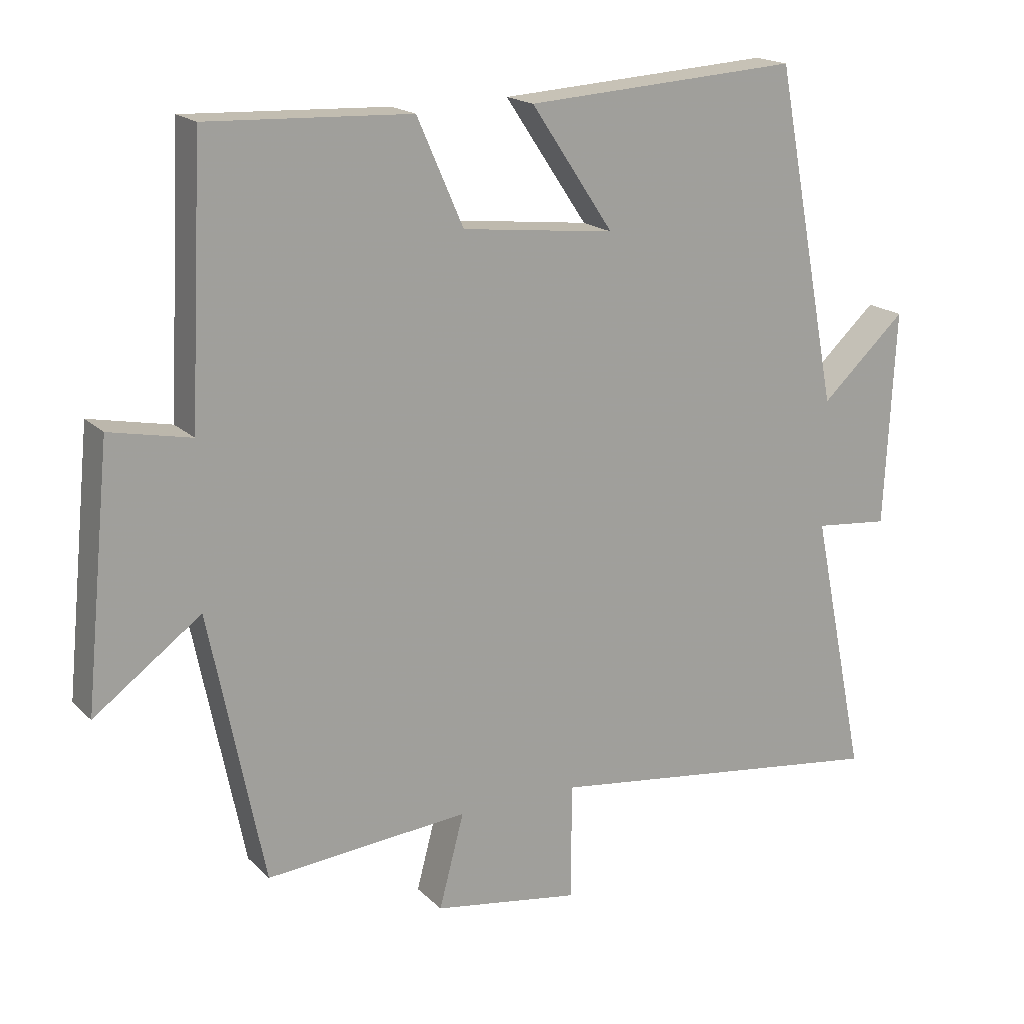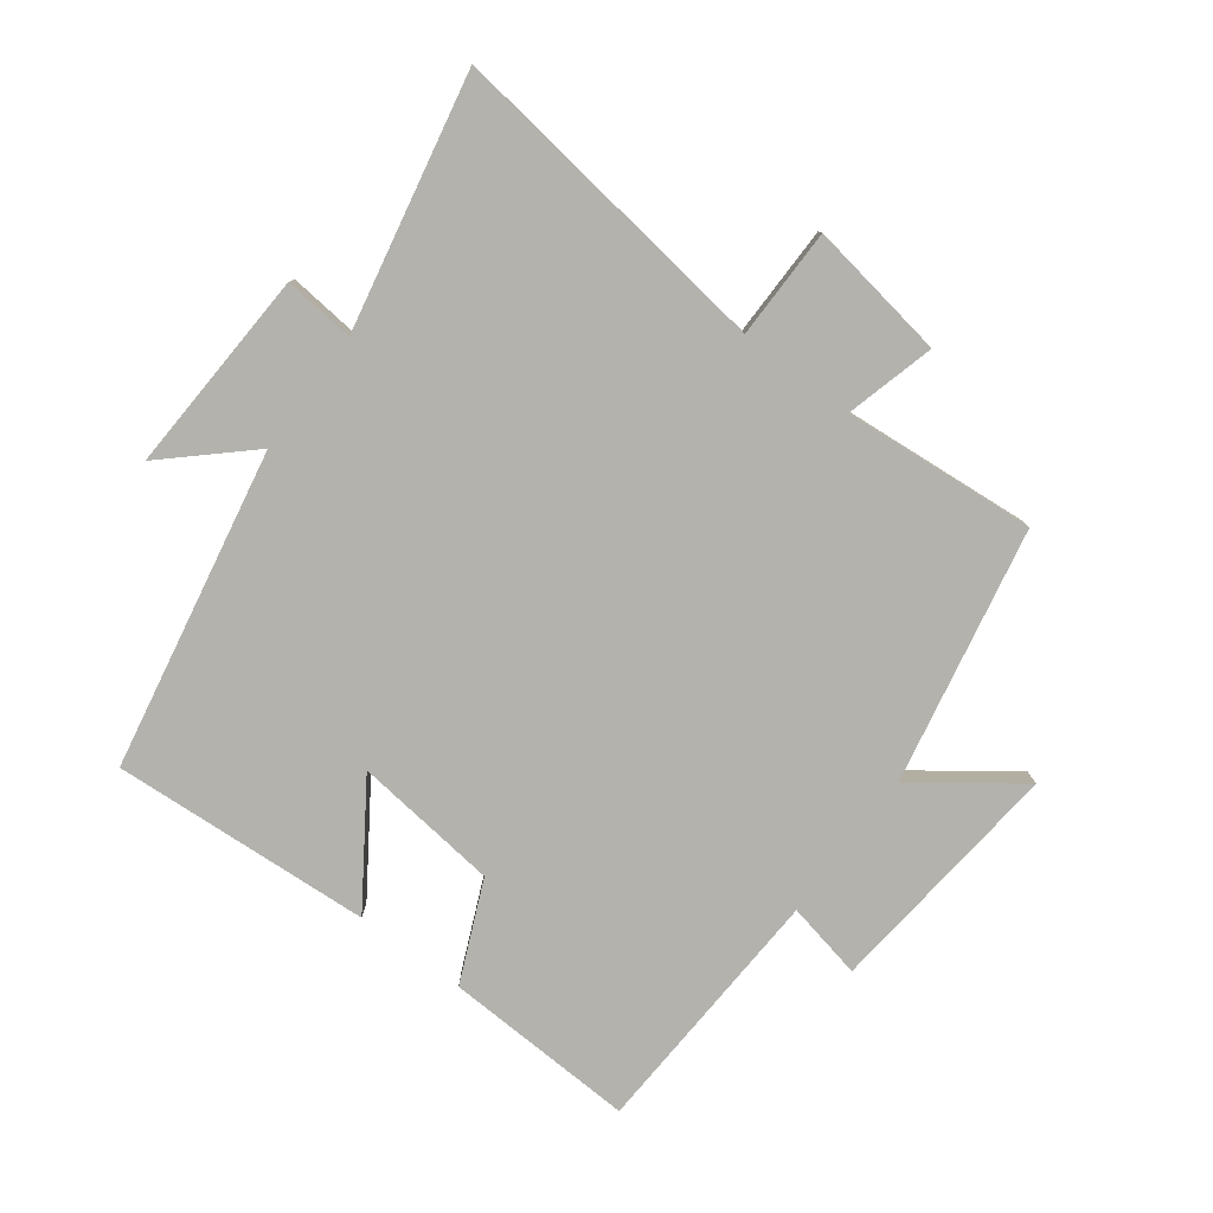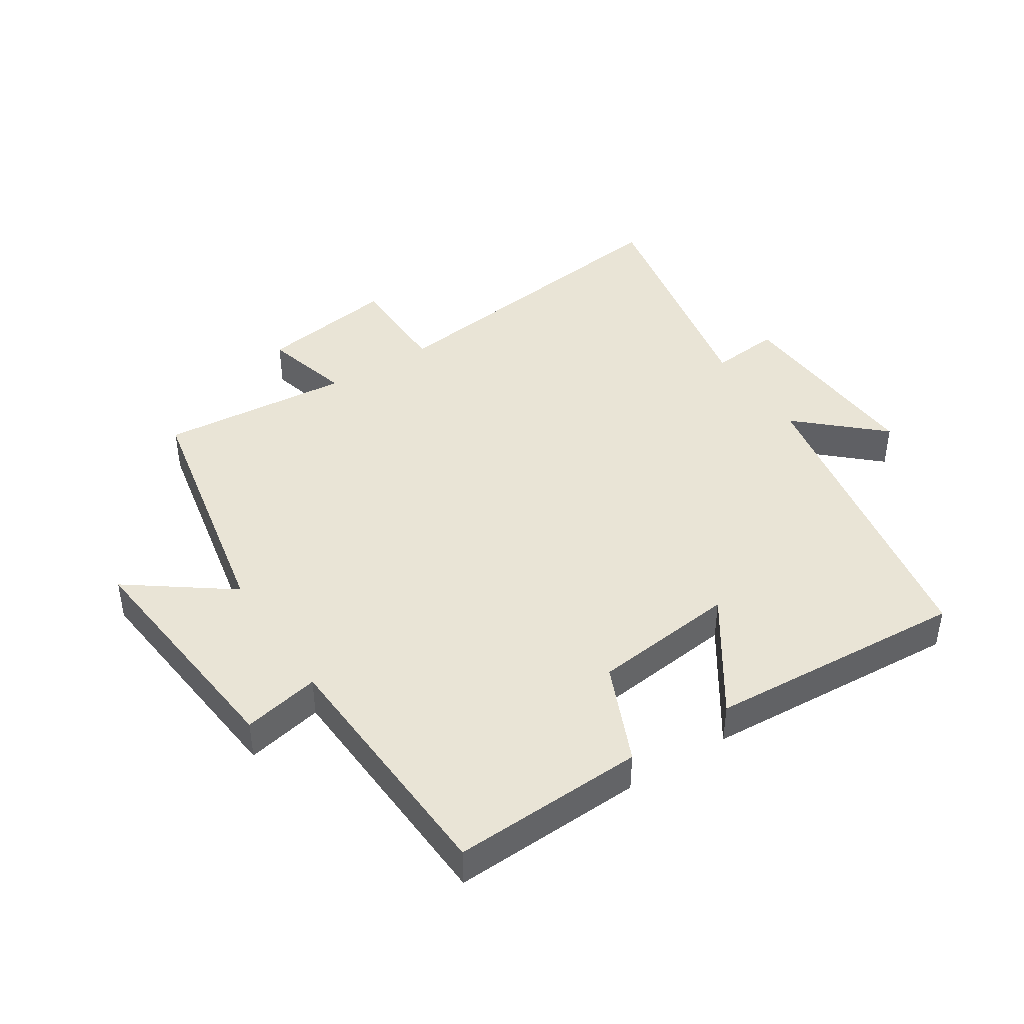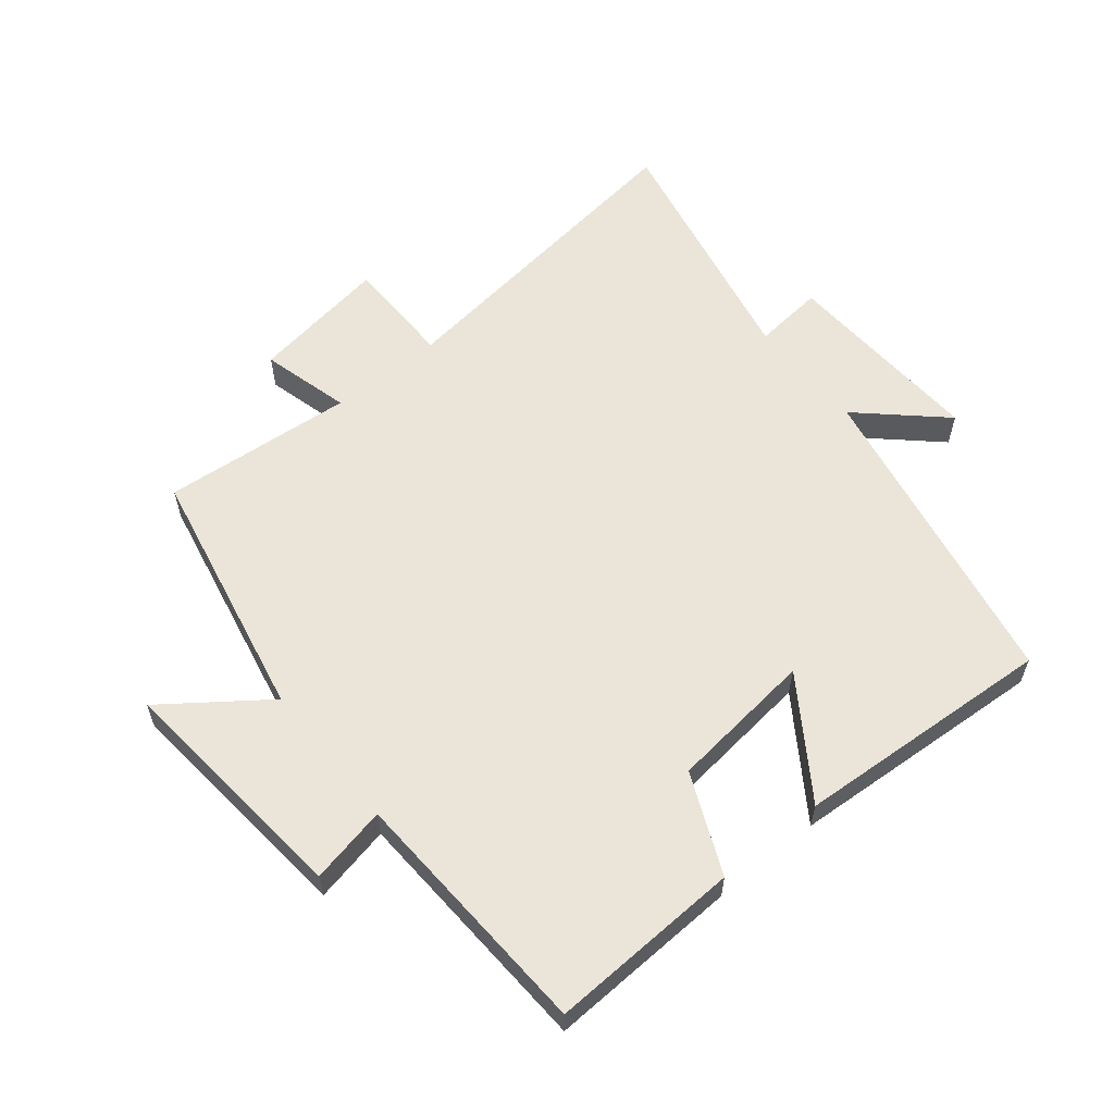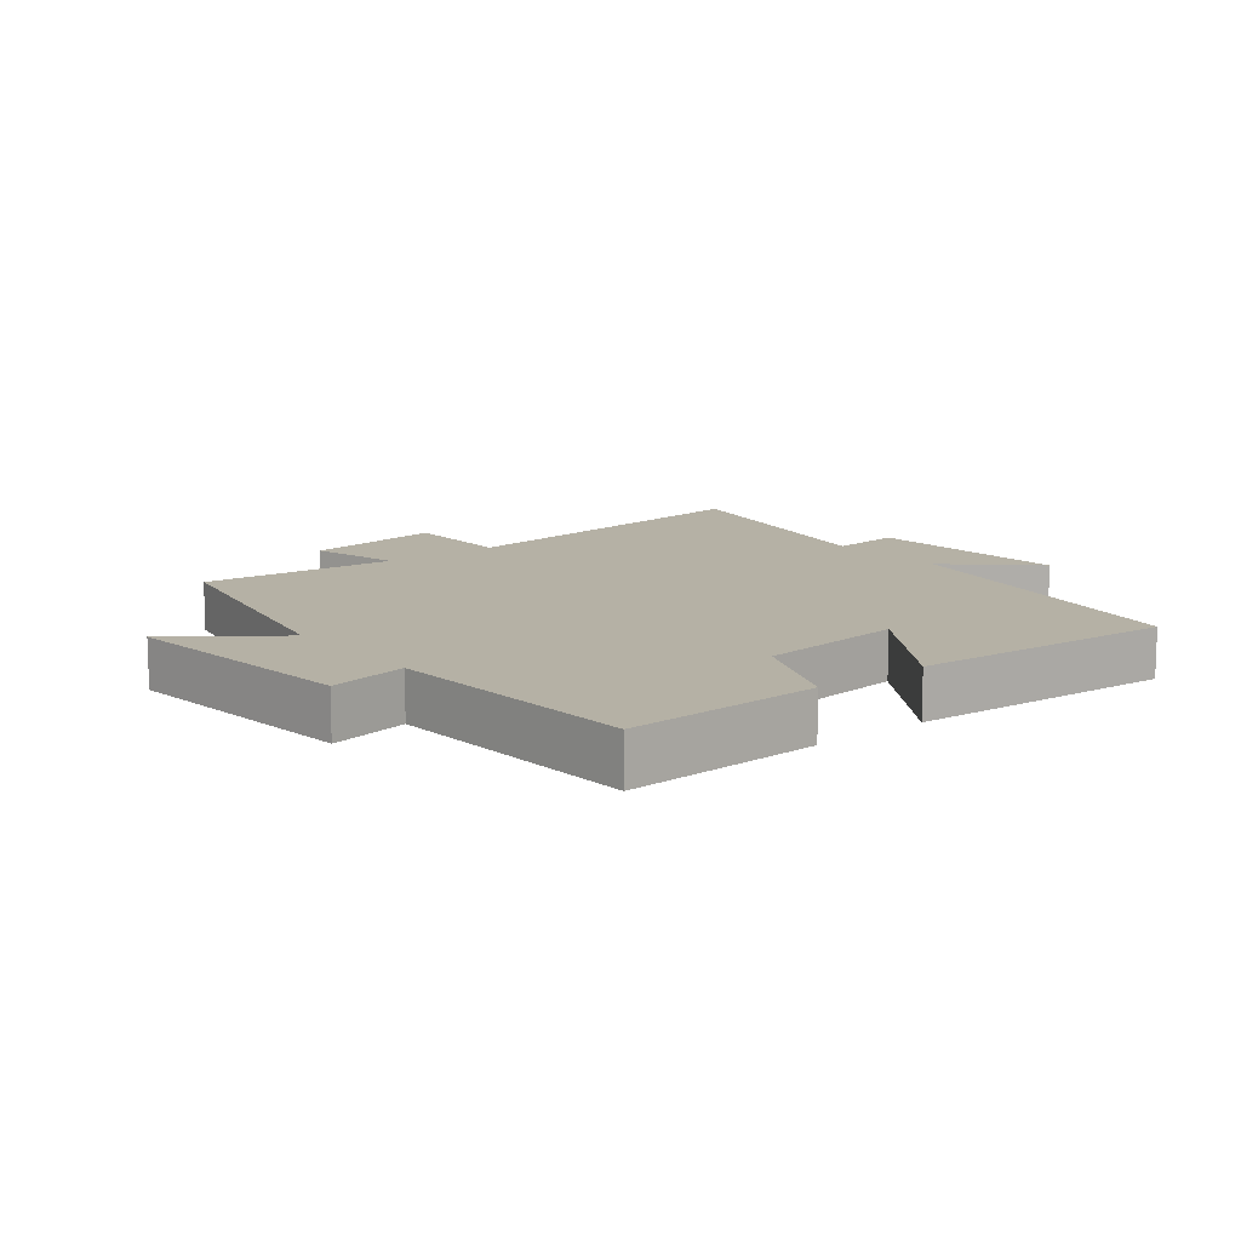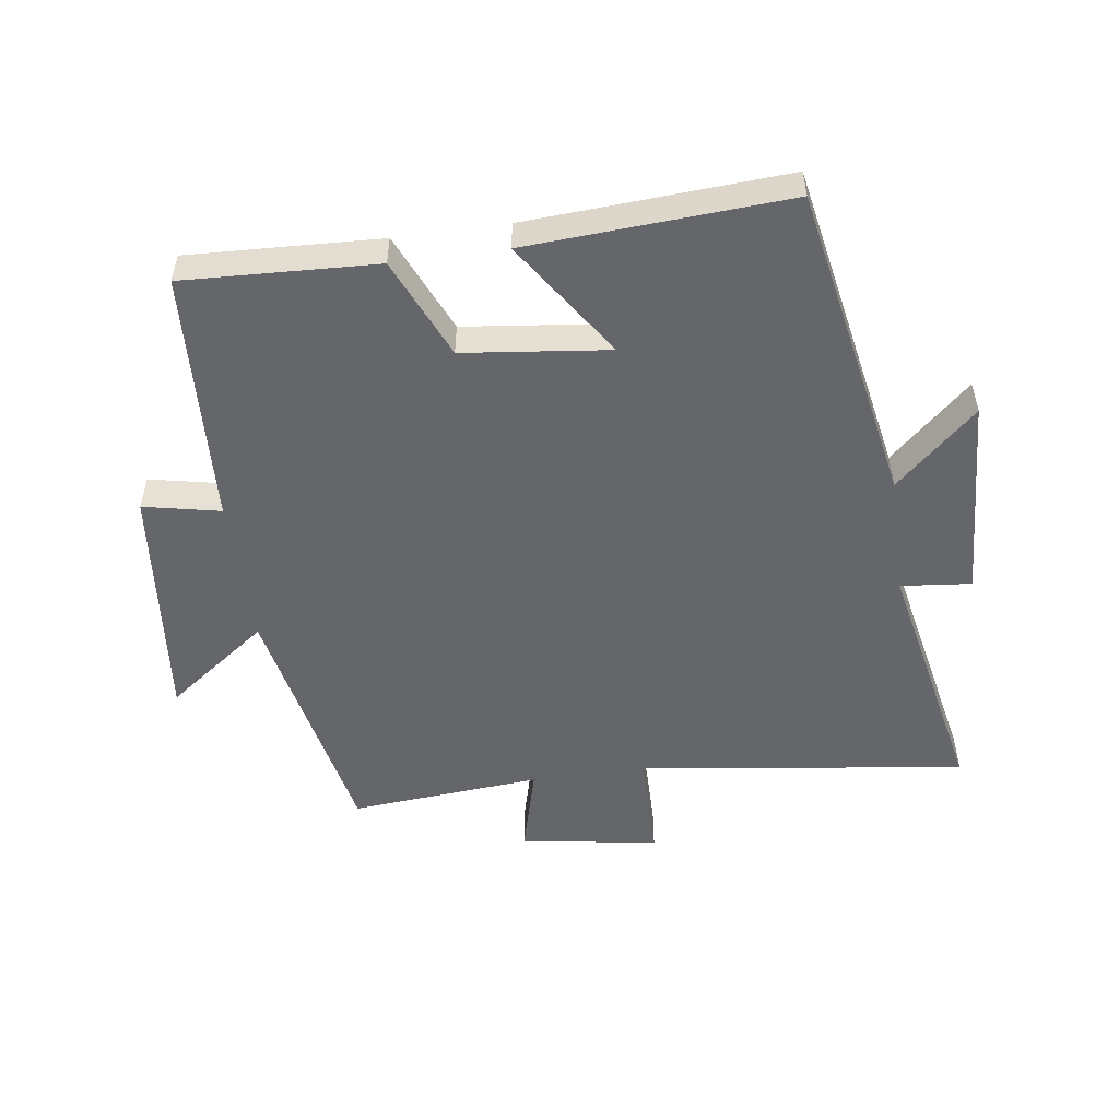
<metadata>
{"format":"obj","ext":"obj","renderer":"f3d","projection":"perspective","resolution":1024,"background":"white","views":[{"elev":18.0,"azim":-29.7,"up":"+Z"},{"elev":-79.4,"azim":143.1,"up":"+Y"},{"elev":42.6,"azim":-33.0,"up":"+Y"},{"elev":59.1,"azim":-39.1,"up":"+Y"},{"elev":11.8,"azim":-38.6,"up":"+Y"},{"elev":-51.9,"azim":7.8,"up":"+Y"}]}
</metadata>
<code>
v -0.48 0.07 0.513
v -0.178 0.07 0.5
v -0.109 0.07 0.343
v 0.119 0.07 0.317
v -0.004 0.07 0.5
v 0.404 0.07 0.526
v 0.5 0.07 0.025
v 0.627 0.07 0.142
v 0.611 0.07 -0.18
v 0.5 0.07 -0.169
v 0.582 0.07 -0.567
v 0.065 0.07 -0.5
v 0.064 0.07 -0.674
v -0.154 0.07 -0.64
v -0.117 0.07 -0.5
v -0.419 0.07 -0.526
v -0.5 0.07 -0.125
v -0.659 0.07 -0.242
v -0.621 0.07 0.138
v -0.5 0.07 0.113
v -0.48 0 0.513
v -0.178 0 0.5
v -0.109 0 0.343
v 0.119 0 0.317
v -0.004 0 0.5
v 0.404 0 0.526
v 0.5 0 0.025
v 0.627 0 0.142
v 0.611 0 -0.18
v 0.5 0 -0.169
v 0.582 0 -0.567
v 0.065 0 -0.5
v 0.064 0 -0.674
v -0.154 0 -0.64
v -0.117 0 -0.5
v -0.419 0 -0.526
v -0.5 0 -0.125
v -0.659 0 -0.242
v -0.621 0 0.138
v -0.5 0 0.113
f 17 18 19 20
f 15 16 17 20
f 15 20 1 2
f 12 13 14 15
f 12 15 2 3
f 10 11 12 3
f 7 8 9 10
f 7 10 3 4
f 4 5 6 7
f 40 39 38 37
f 40 37 36 35
f 22 21 40 35
f 35 34 33 32
f 23 22 35 32
f 23 32 31 30
f 30 29 28 27
f 24 23 30 27
f 27 26 25 24
f 1 21 22 2
f 2 22 23 3
f 3 23 24 4
f 4 24 25 5
f 5 25 26 6
f 6 26 27 7
f 7 27 28 8
f 8 28 29 9
f 9 29 30 10
f 10 30 31 11
f 11 31 32 12
f 12 32 33 13
f 13 33 34 14
f 14 34 35 15
f 15 35 36 16
f 16 36 37 17
f 17 37 38 18
f 18 38 39 19
f 19 39 40 20
f 20 40 21 1

</code>
